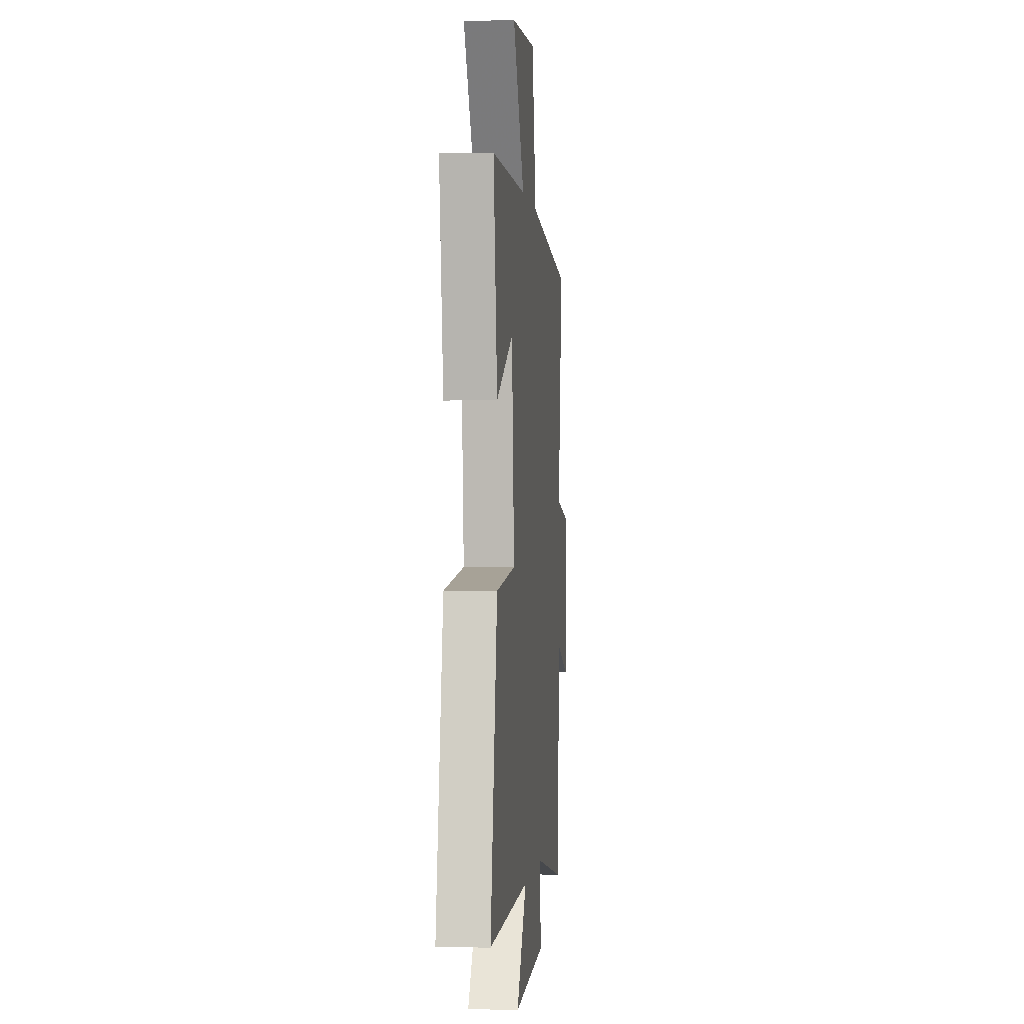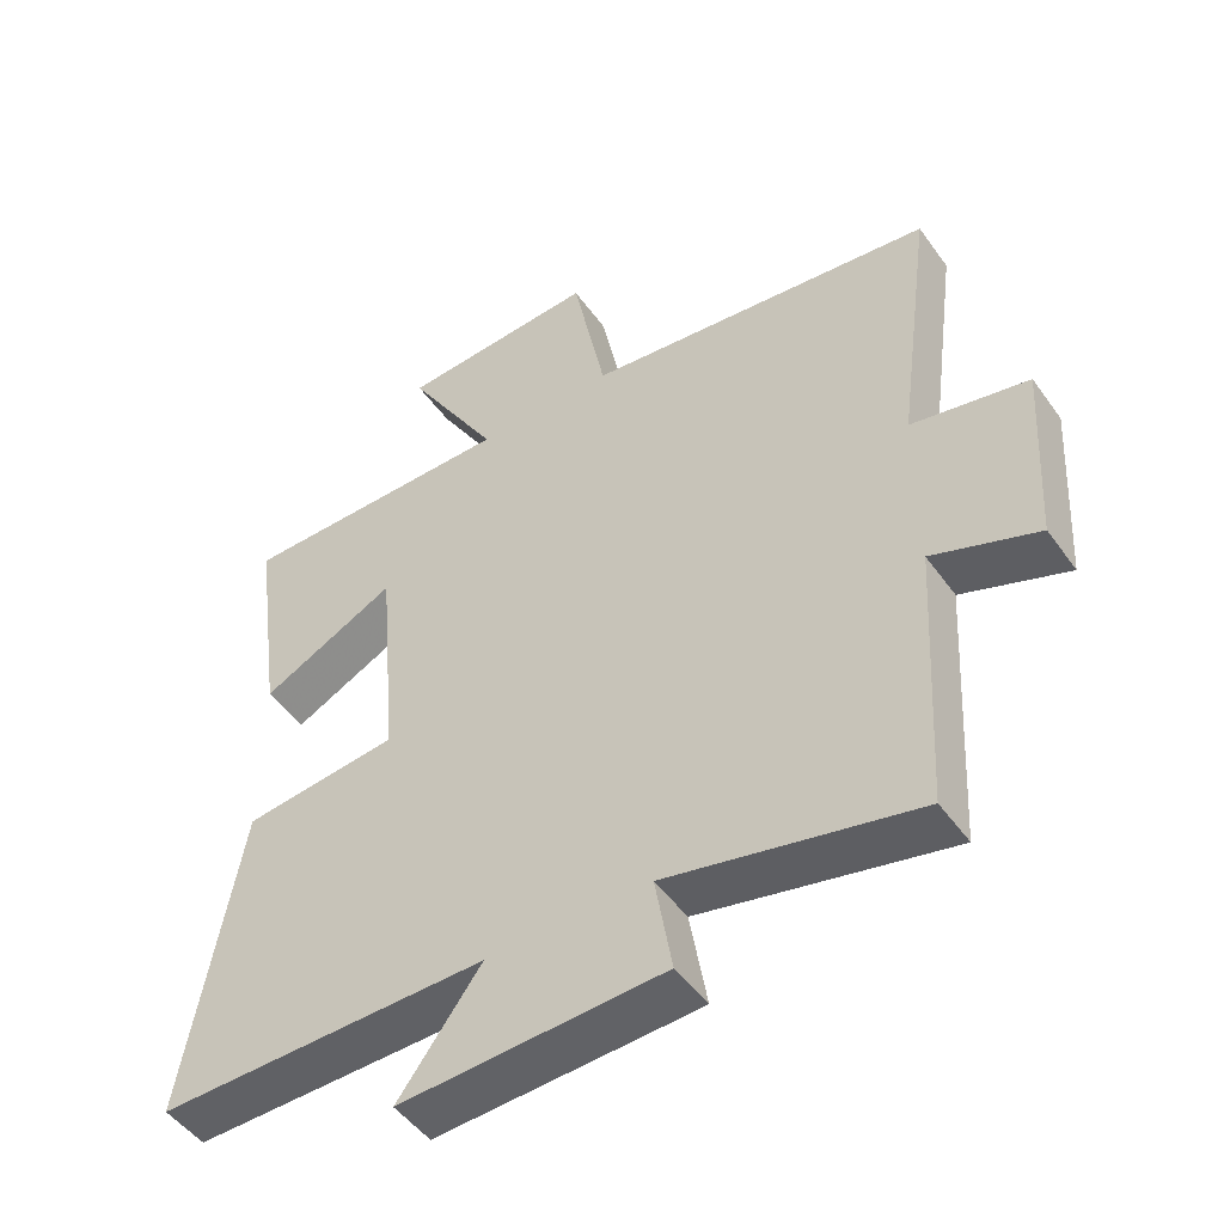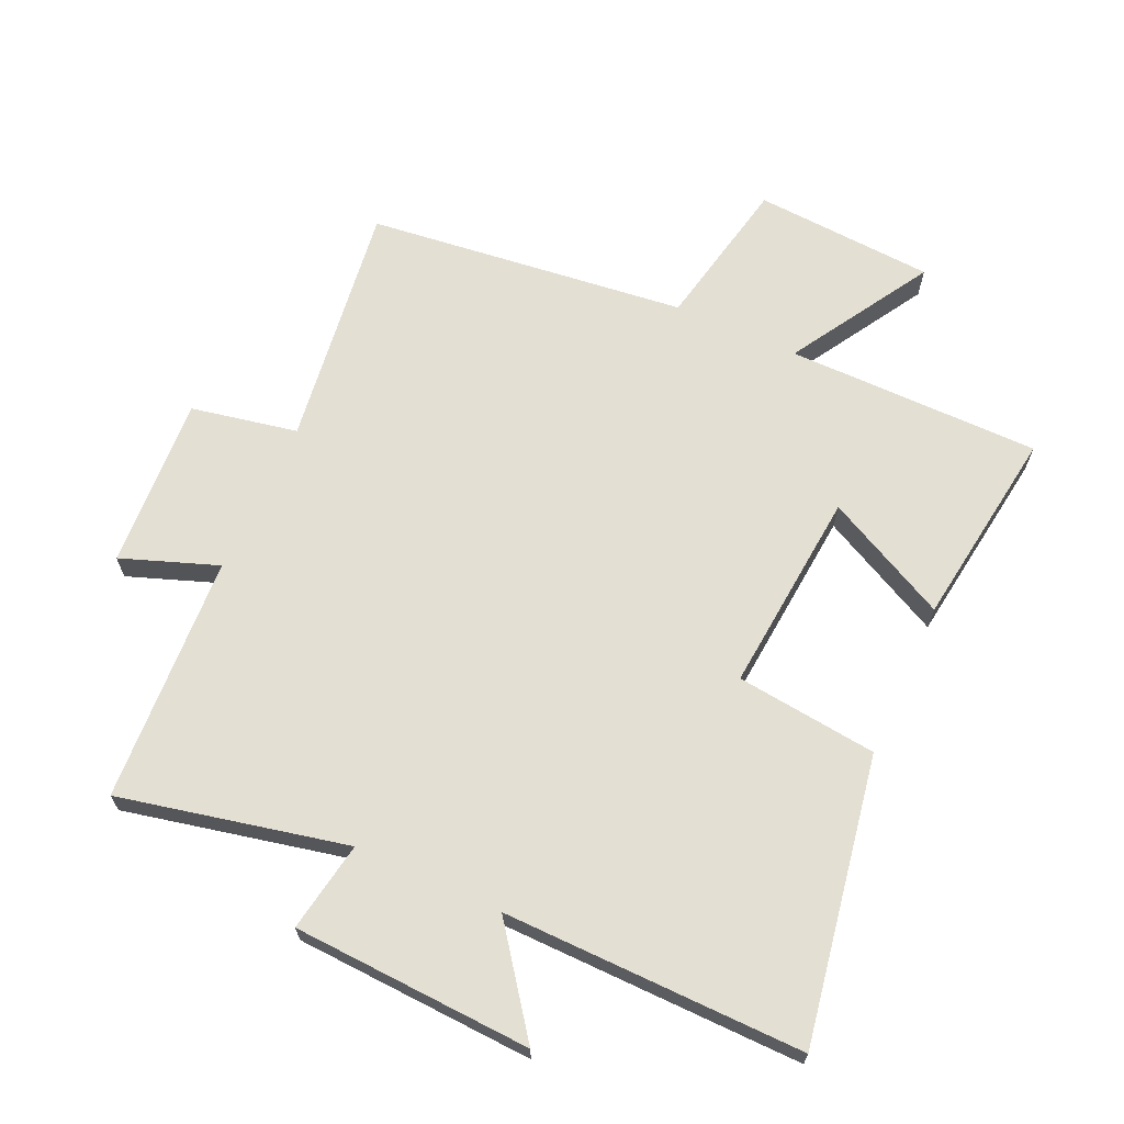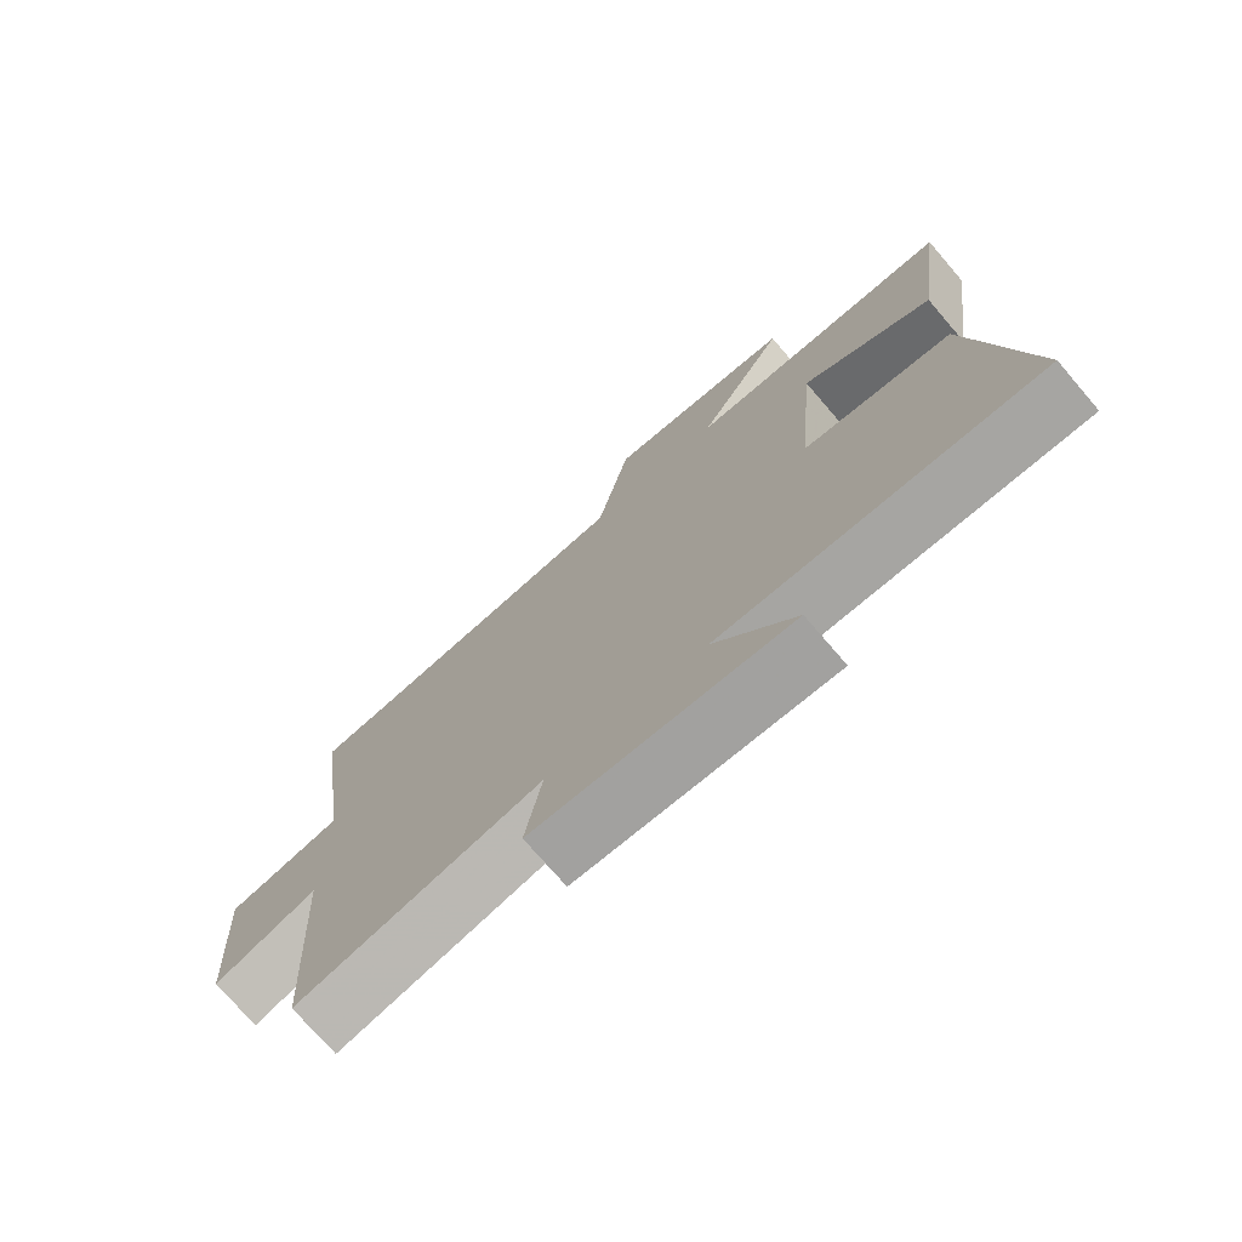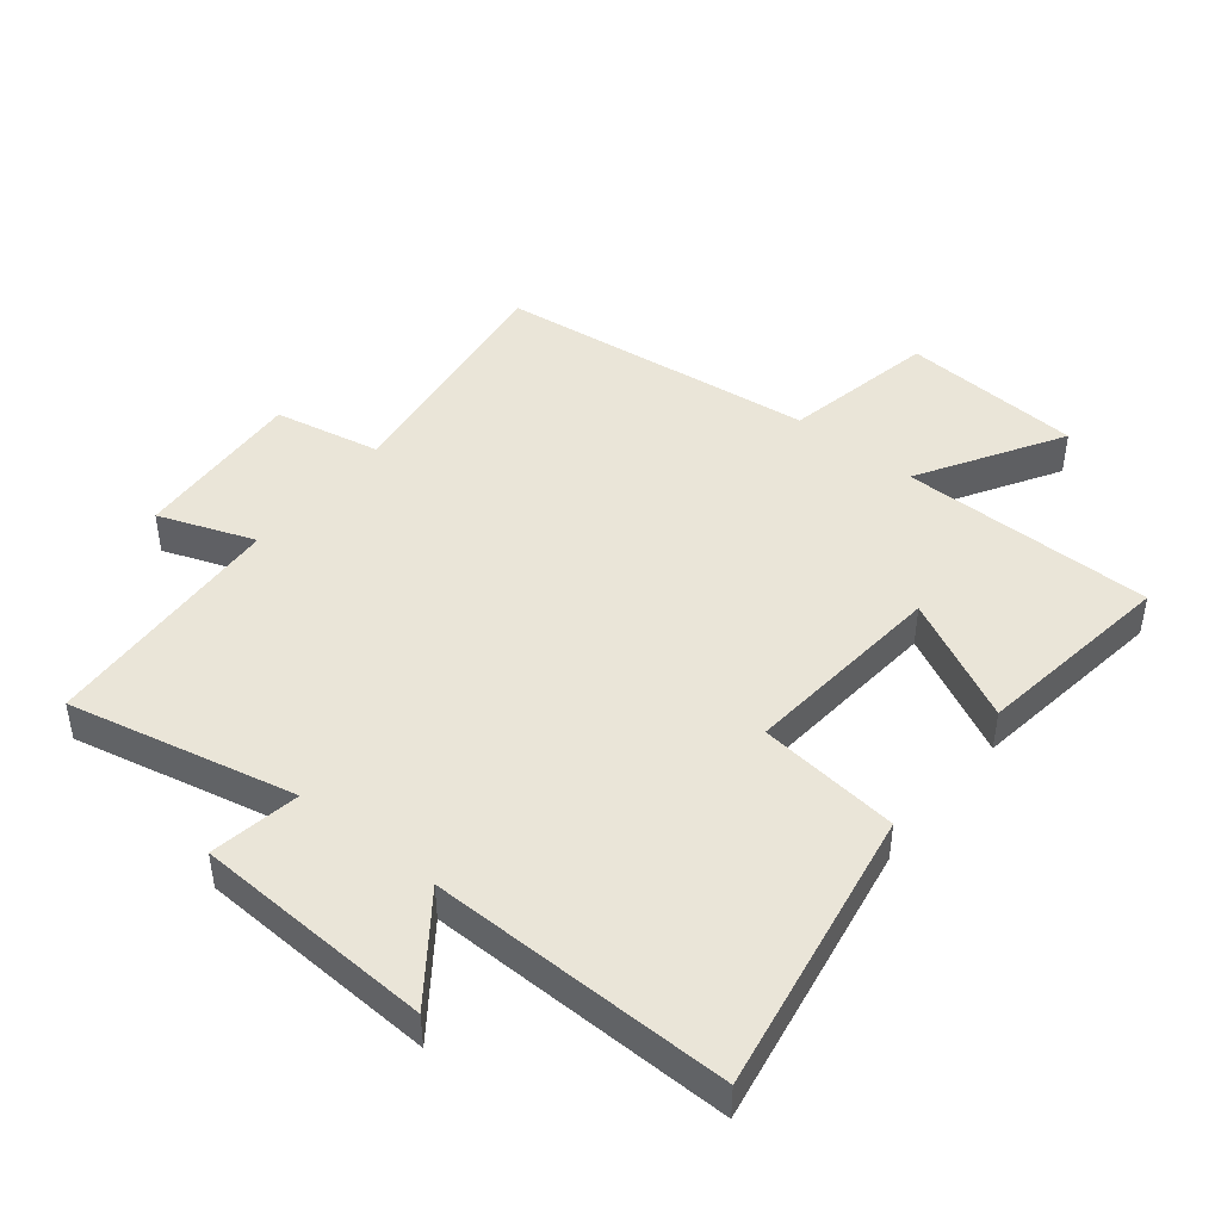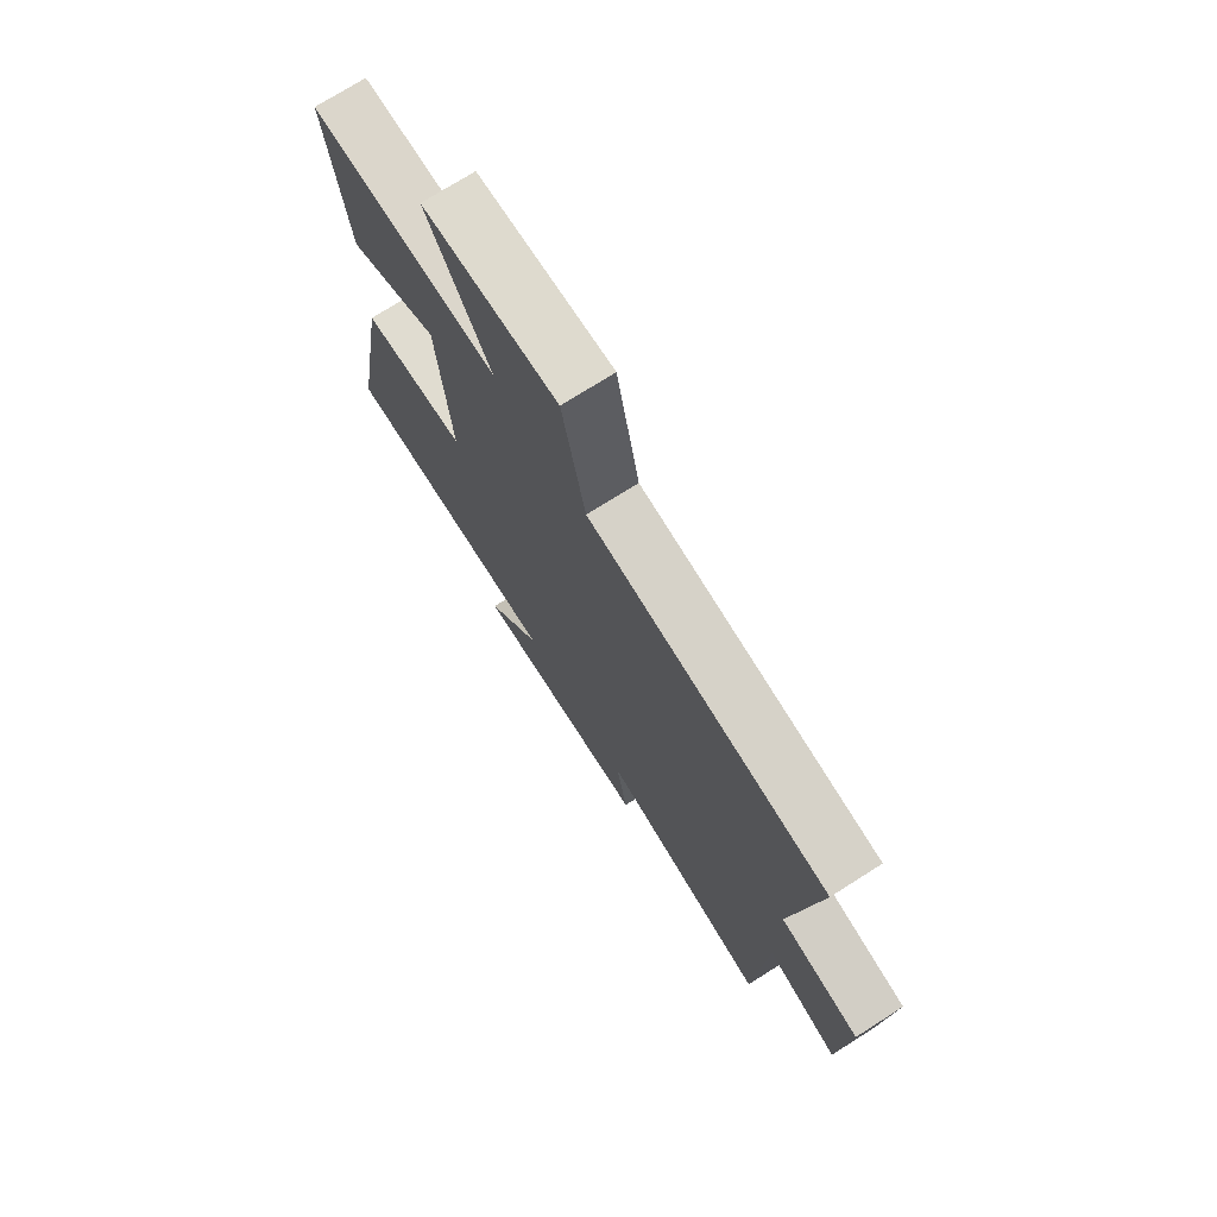
<metadata>
{"format":"obj","ext":"obj","renderer":"f3d","projection":"perspective","resolution":1024,"background":"white","views":[{"elev":0.2,"azim":-84.3,"up":"+Z"},{"elev":-49.0,"azim":34.1,"up":"+Z"},{"elev":66.6,"azim":-155.5,"up":"+Y"},{"elev":-74.3,"azim":-139.3,"up":"+Z"},{"elev":45.2,"azim":-141.2,"up":"+Y"},{"elev":73.6,"azim":57.6,"up":"+Z"}]}
</metadata>
<code>
v 0.478 0.07 -0.578
v 0.123 0.07 -0.5
v 0.147 0.07 -0.641
v -0.227 0.07 -0.659
v -0.109 0.07 -0.5
v -0.579 0.07 -0.506
v -0.5 0.07 -0.06
v -0.279 0.07 -0.035
v -0.307 0.07 0.283
v -0.5 0.07 0.186
v -0.543 0.07 0.499
v -0.146 0.07 0.5
v -0.278 0.07 0.721
v 0.004 0.07 0.739
v 0.052 0.07 0.5
v 0.552 0.07 0.441
v 0.5 0.07 0.057
v 0.666 0.07 0.024
v 0.65 0.07 -0.246
v 0.5 0.07 -0.191
v 0.478 0 -0.578
v 0.123 0 -0.5
v 0.147 0 -0.641
v -0.227 0 -0.659
v -0.109 0 -0.5
v -0.579 0 -0.506
v -0.5 0 -0.06
v -0.279 0 -0.035
v -0.307 0 0.283
v -0.5 0 0.186
v -0.543 0 0.499
v -0.146 0 0.5
v -0.278 0 0.721
v 0.004 0 0.739
v 0.052 0 0.5
v 0.552 0 0.441
v 0.5 0 0.057
v 0.666 0 0.024
v 0.65 0 -0.246
v 0.5 0 -0.191
f 17 18 19 20
f 17 20 1 2
f 15 16 17 2
f 12 13 14 15
f 12 15 2
f 9 10 11 12
f 8 9 12 2
f 5 6 7 8
f 5 8 2 3
f 3 4 5
f 40 39 38 37
f 22 21 40 37
f 22 37 36 35
f 35 34 33 32
f 22 35 32
f 32 31 30 29
f 22 32 29 28
f 28 27 26 25
f 23 22 28 25
f 25 24 23
f 1 21 22 2
f 2 22 23 3
f 3 23 24 4
f 4 24 25 5
f 5 25 26 6
f 6 26 27 7
f 7 27 28 8
f 8 28 29 9
f 9 29 30 10
f 10 30 31 11
f 11 31 32 12
f 12 32 33 13
f 13 33 34 14
f 14 34 35 15
f 15 35 36 16
f 16 36 37 17
f 17 37 38 18
f 18 38 39 19
f 19 39 40 20
f 20 40 21 1

</code>
